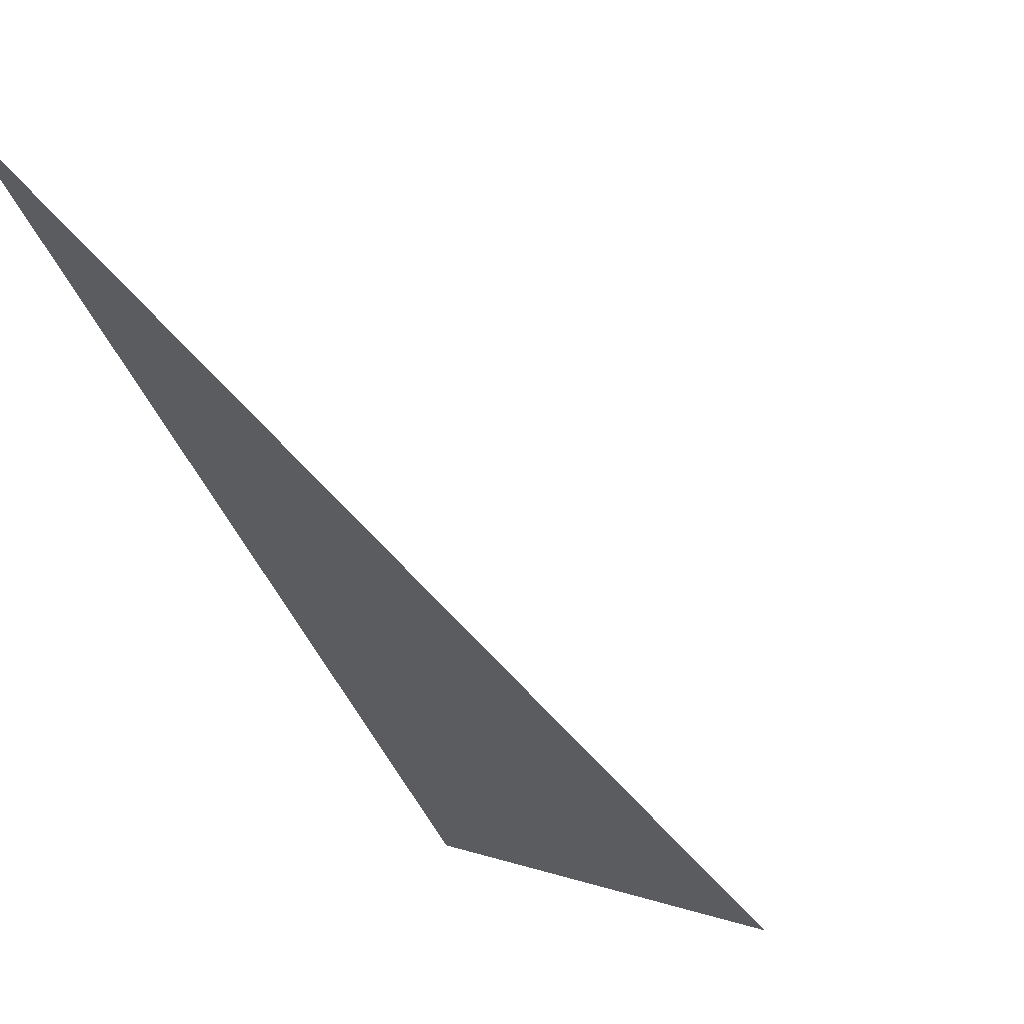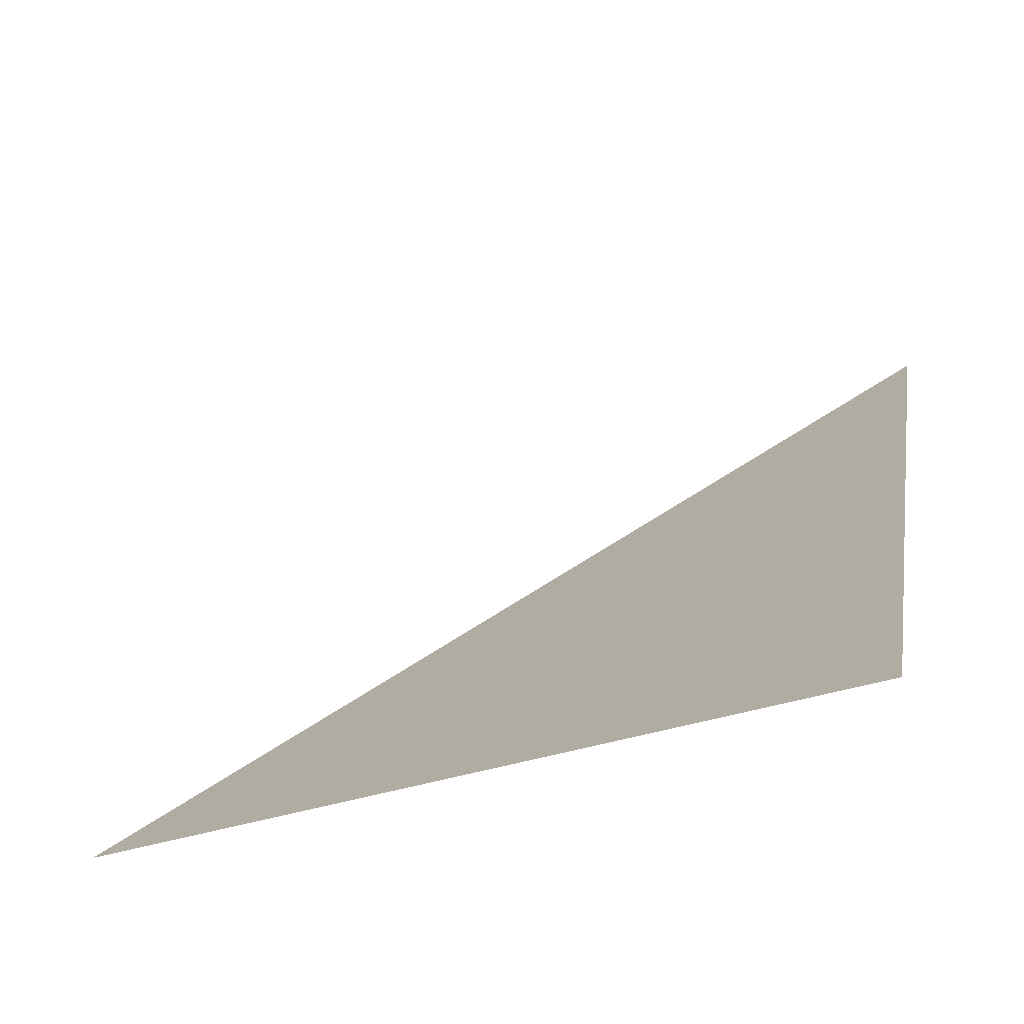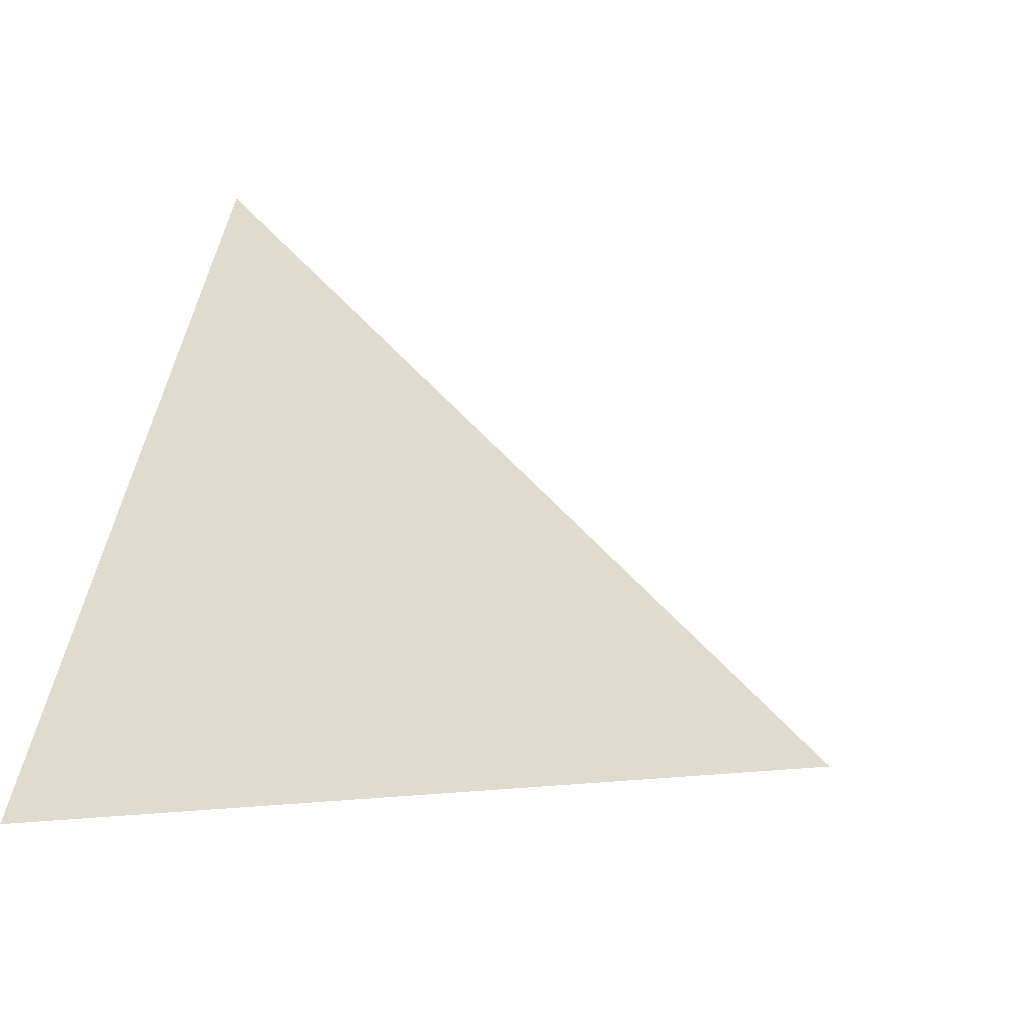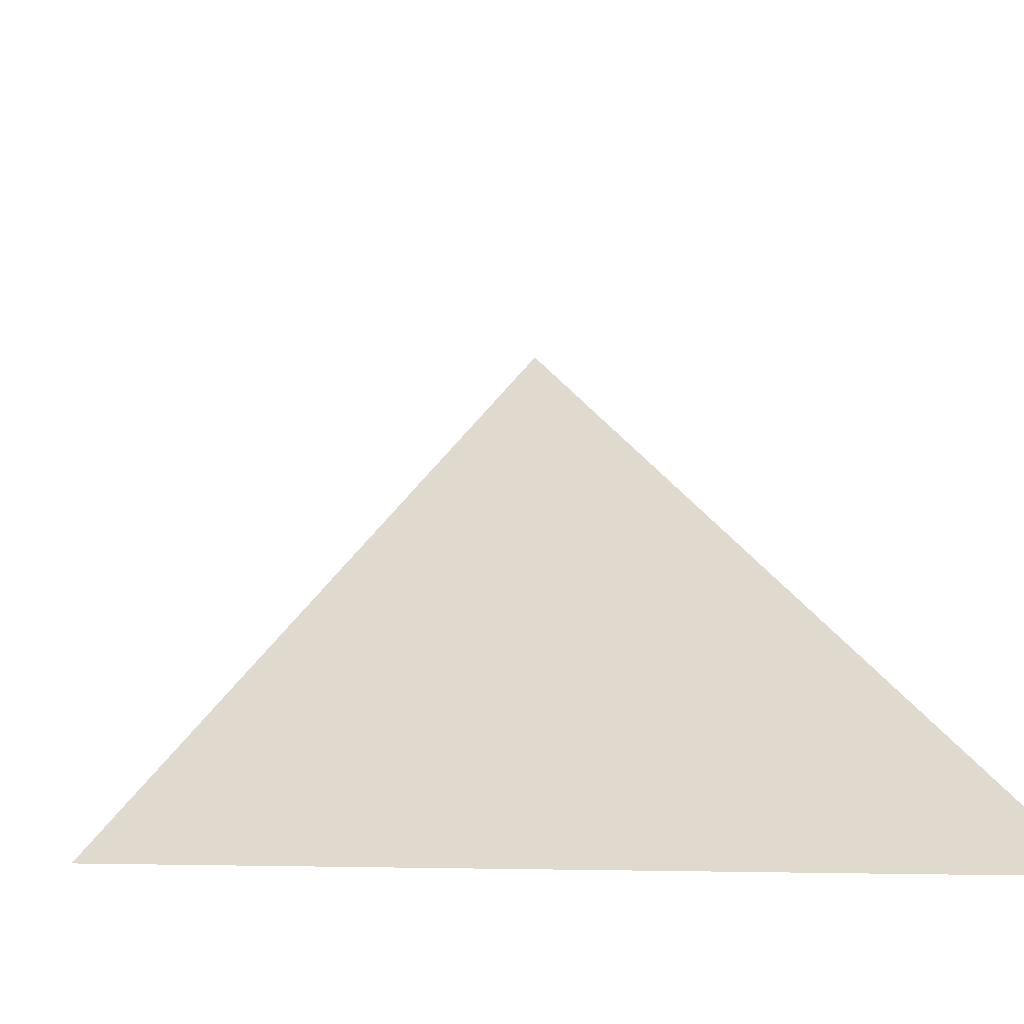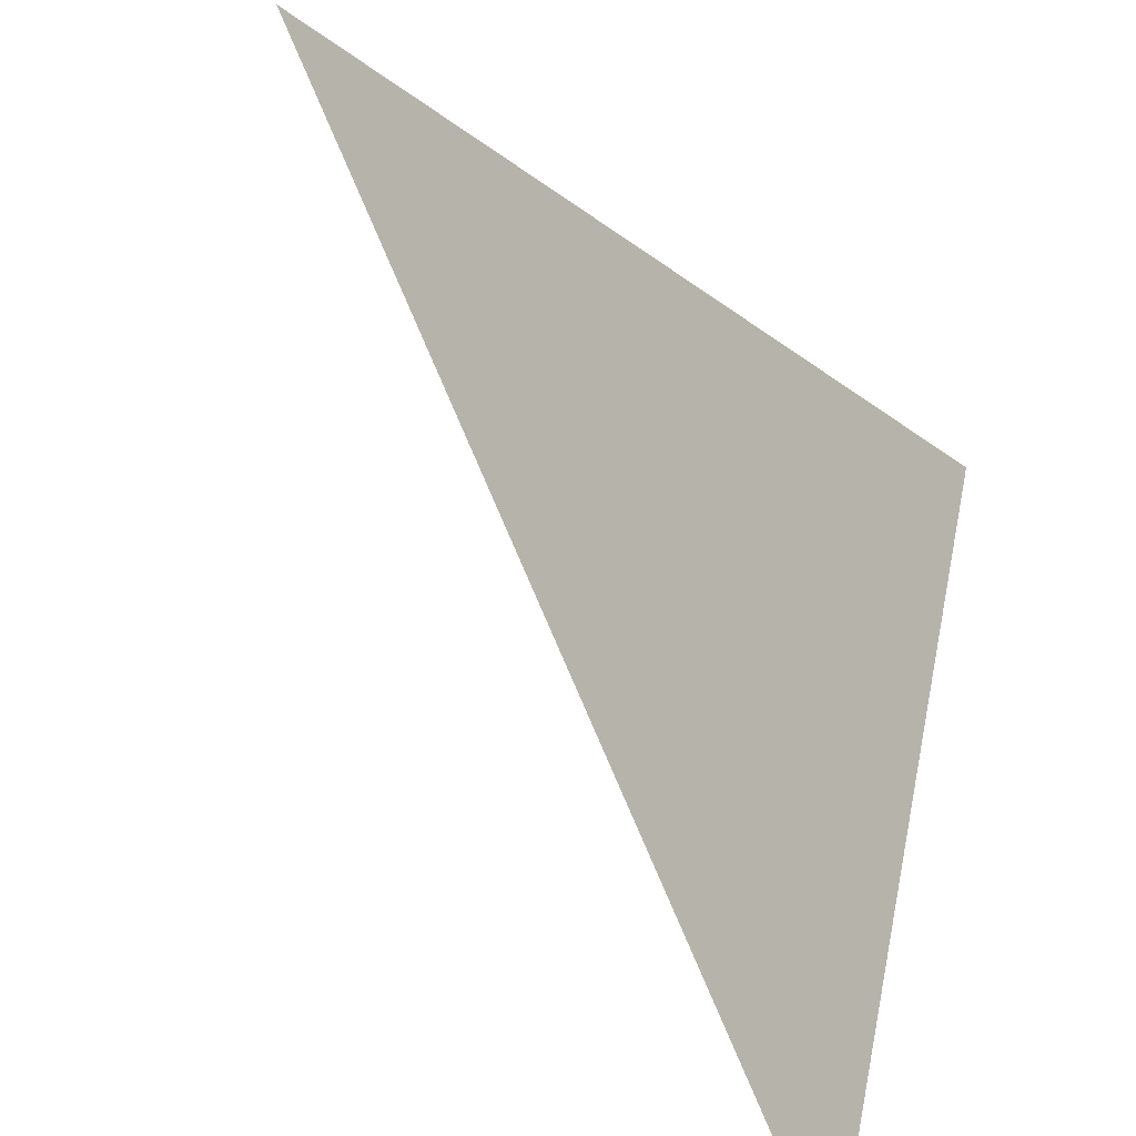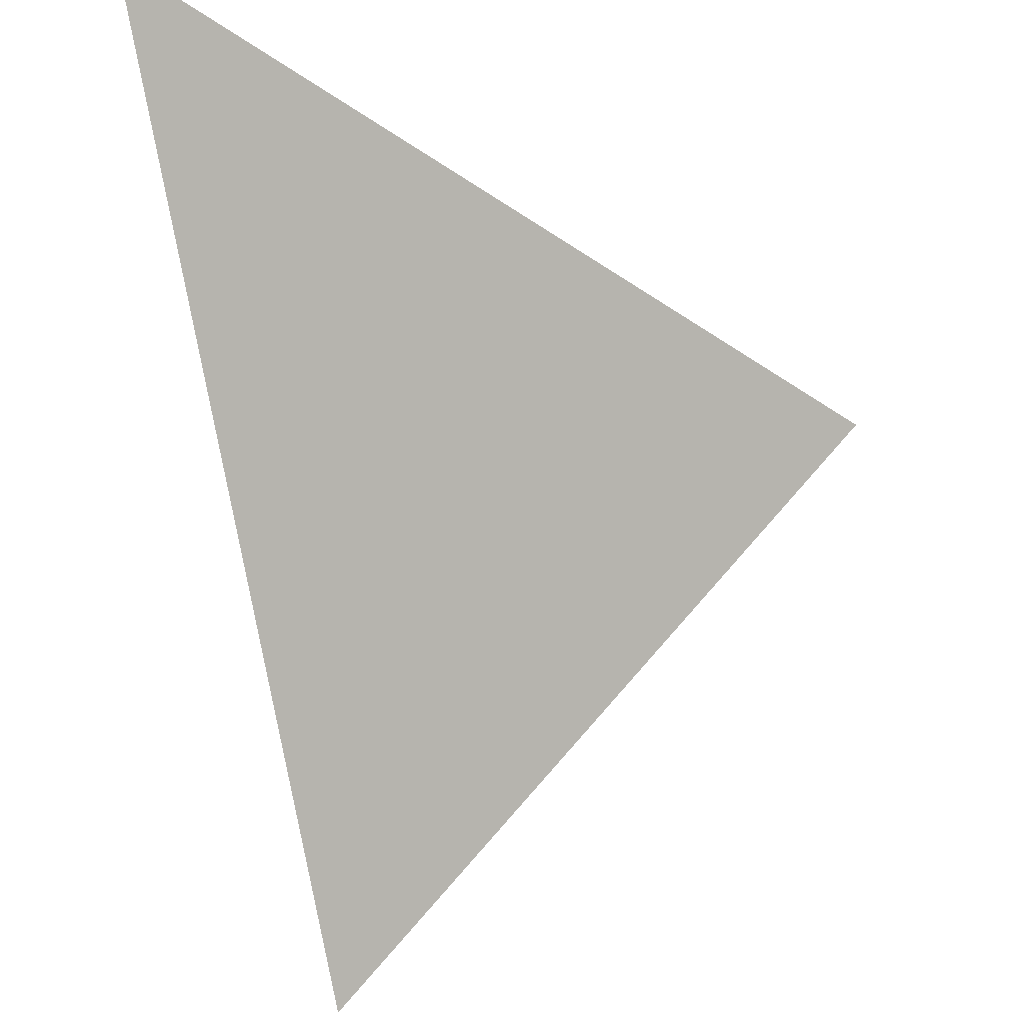
<metadata>
{"format":"obj","ext":"obj","renderer":"f3d","projection":"perspective","resolution":1024,"background":"white","views":[{"elev":-2.8,"azim":-54.0,"up":"+Y"},{"elev":73.9,"azim":-75.5,"up":"+Z"},{"elev":79.0,"azim":-81.6,"up":"+Y"},{"elev":-17.7,"azim":49.8,"up":"+Y"},{"elev":-78.1,"azim":-110.3,"up":"+Z"},{"elev":57.0,"azim":2.5,"up":"+Y"}]}
</metadata>
<code>
v  82.44 134.1 60.09
v  132.1 87.09 59.23
v  96.95 87.09 107.6
g counter
f 1 2 3

</code>
